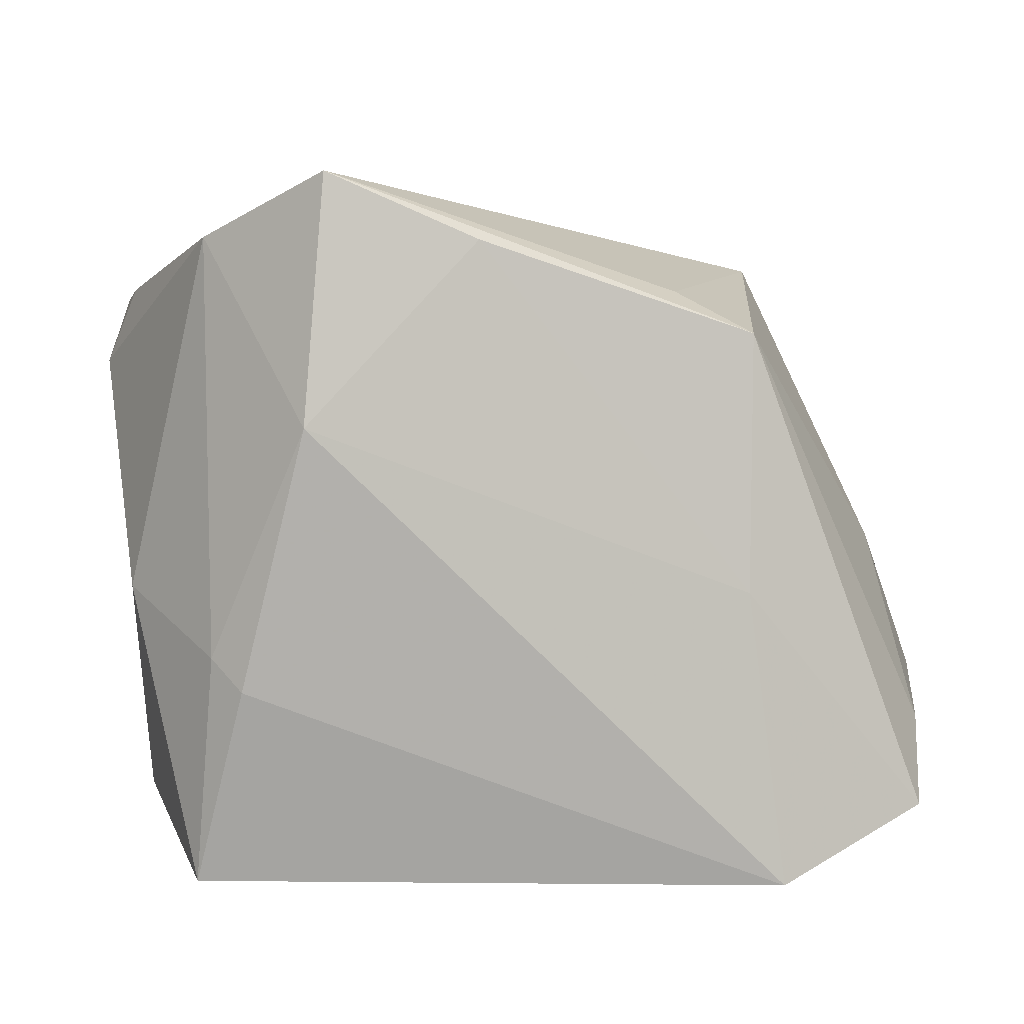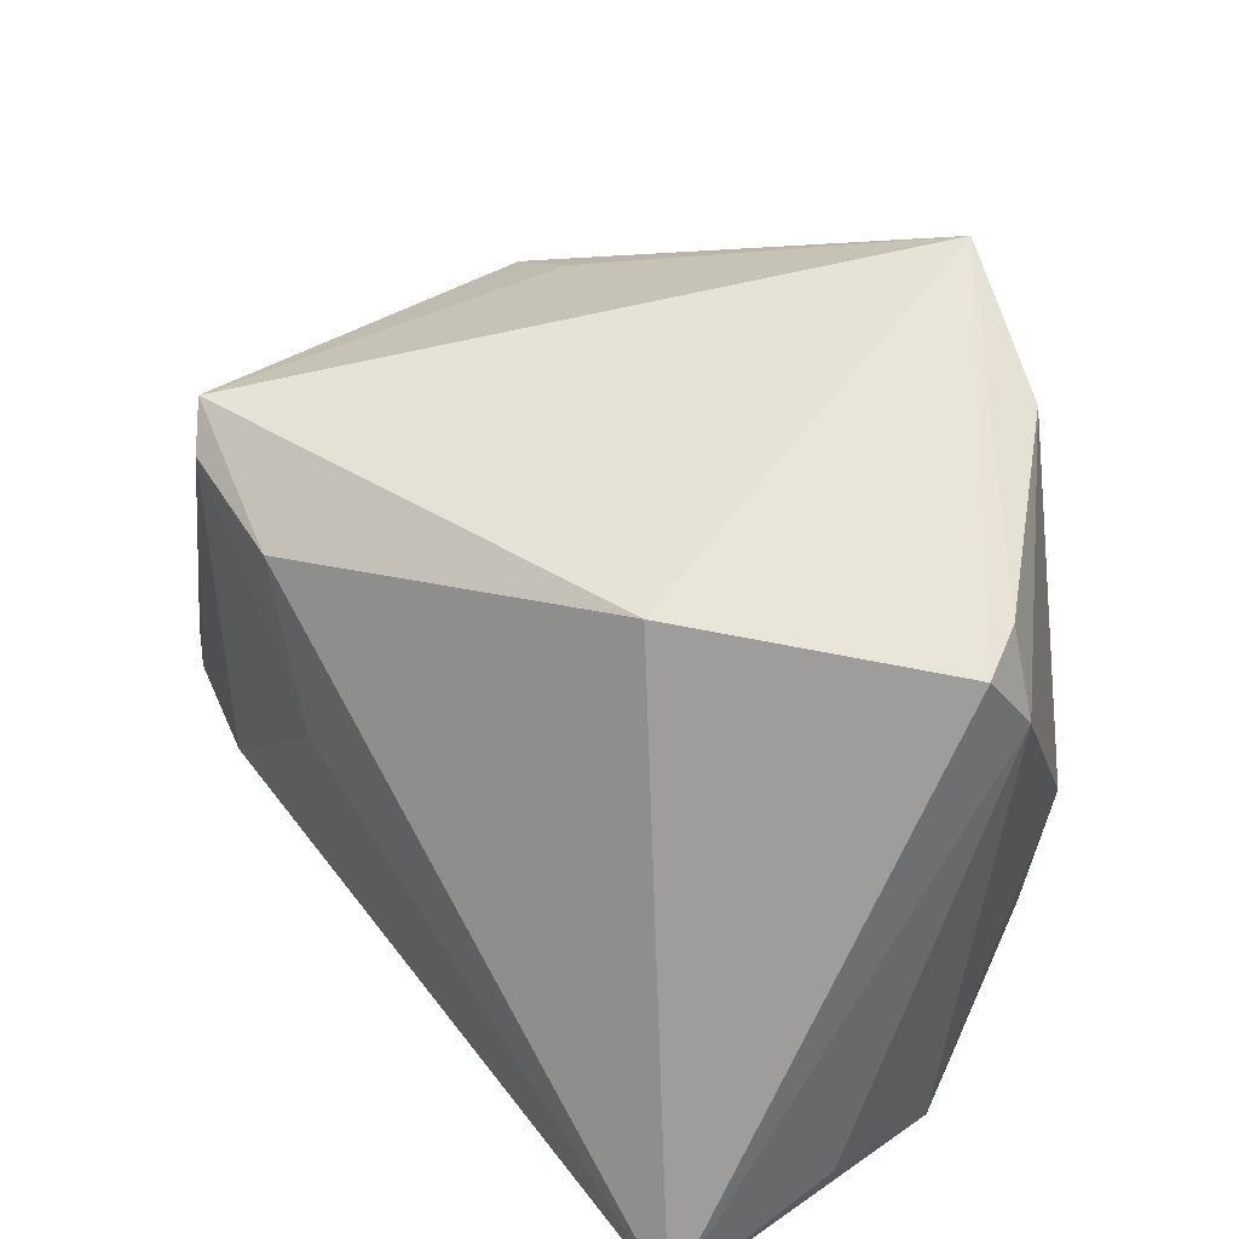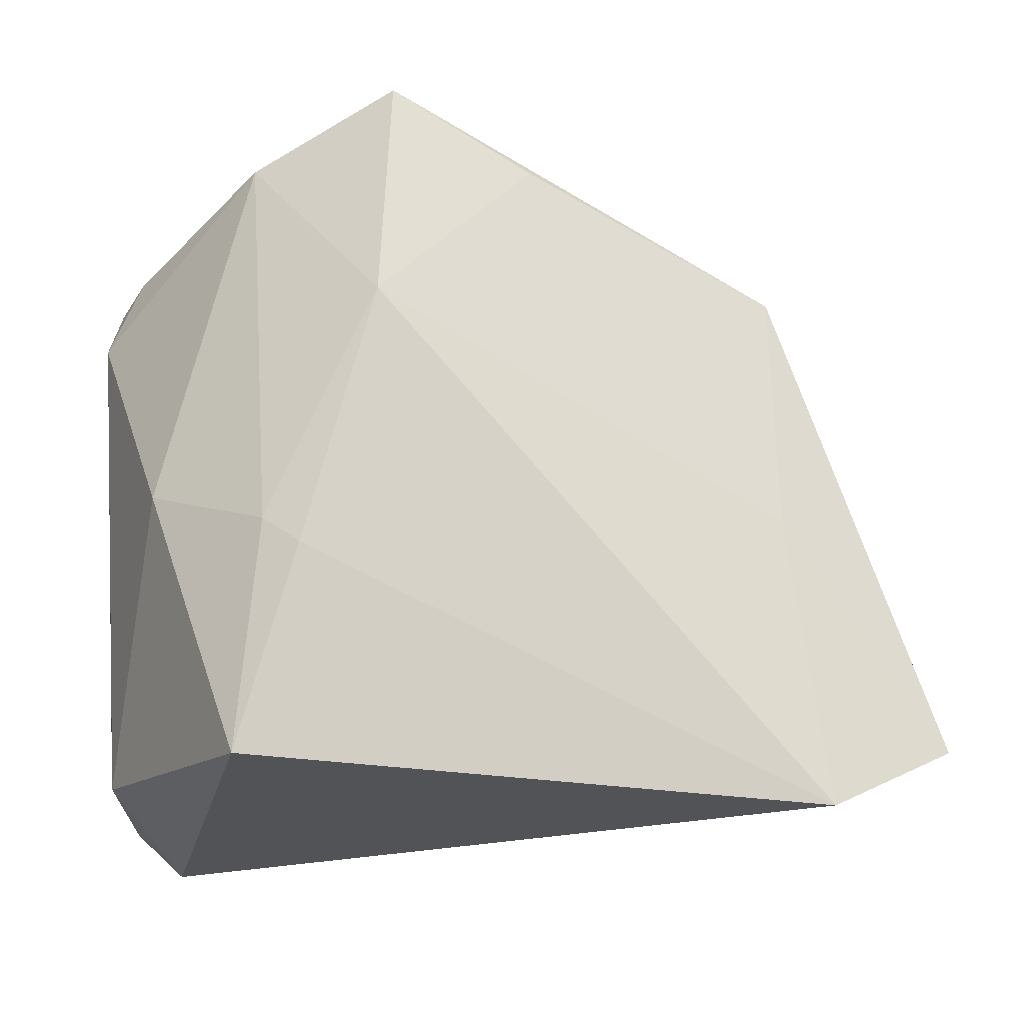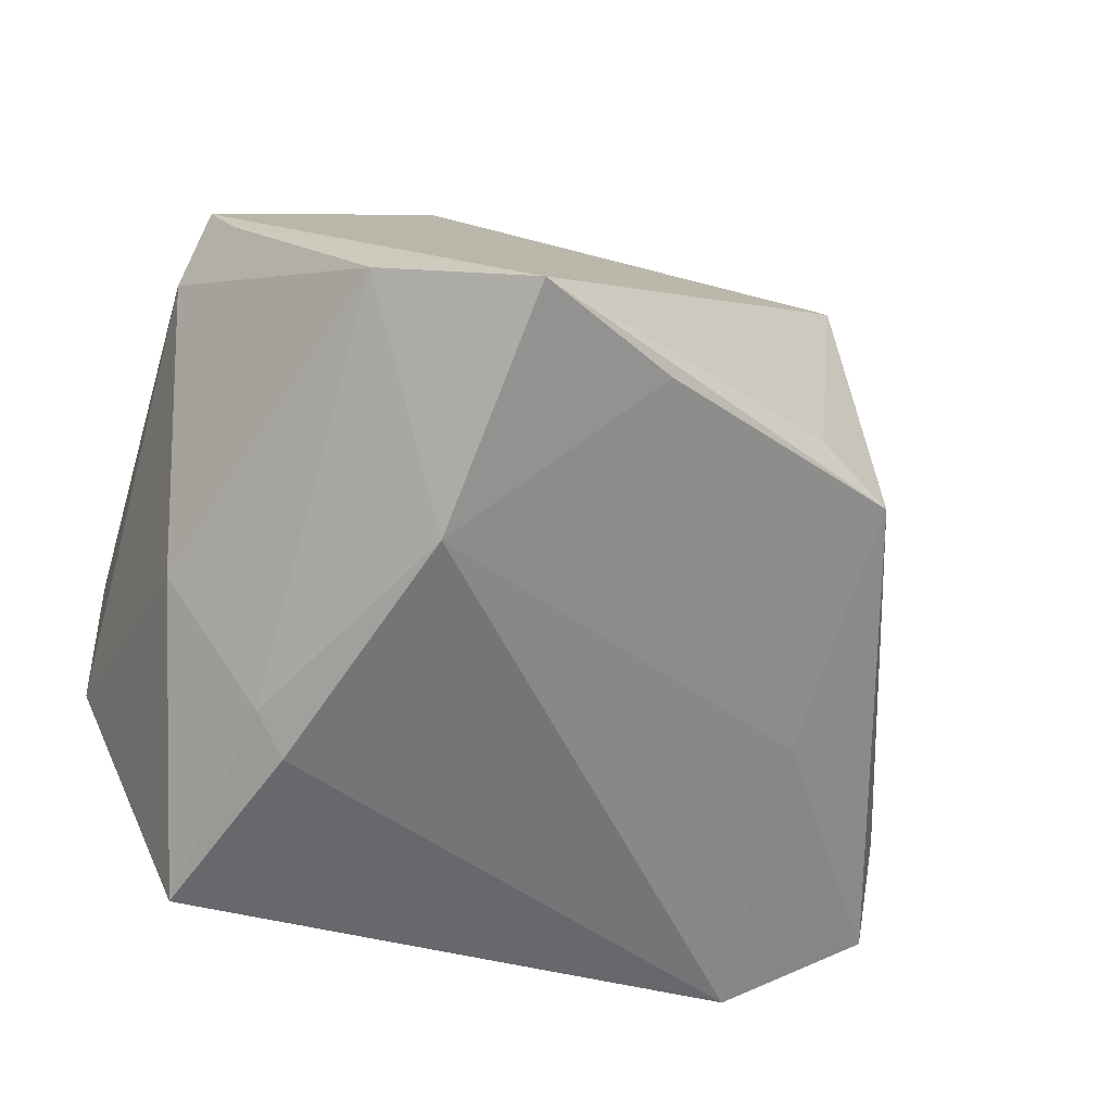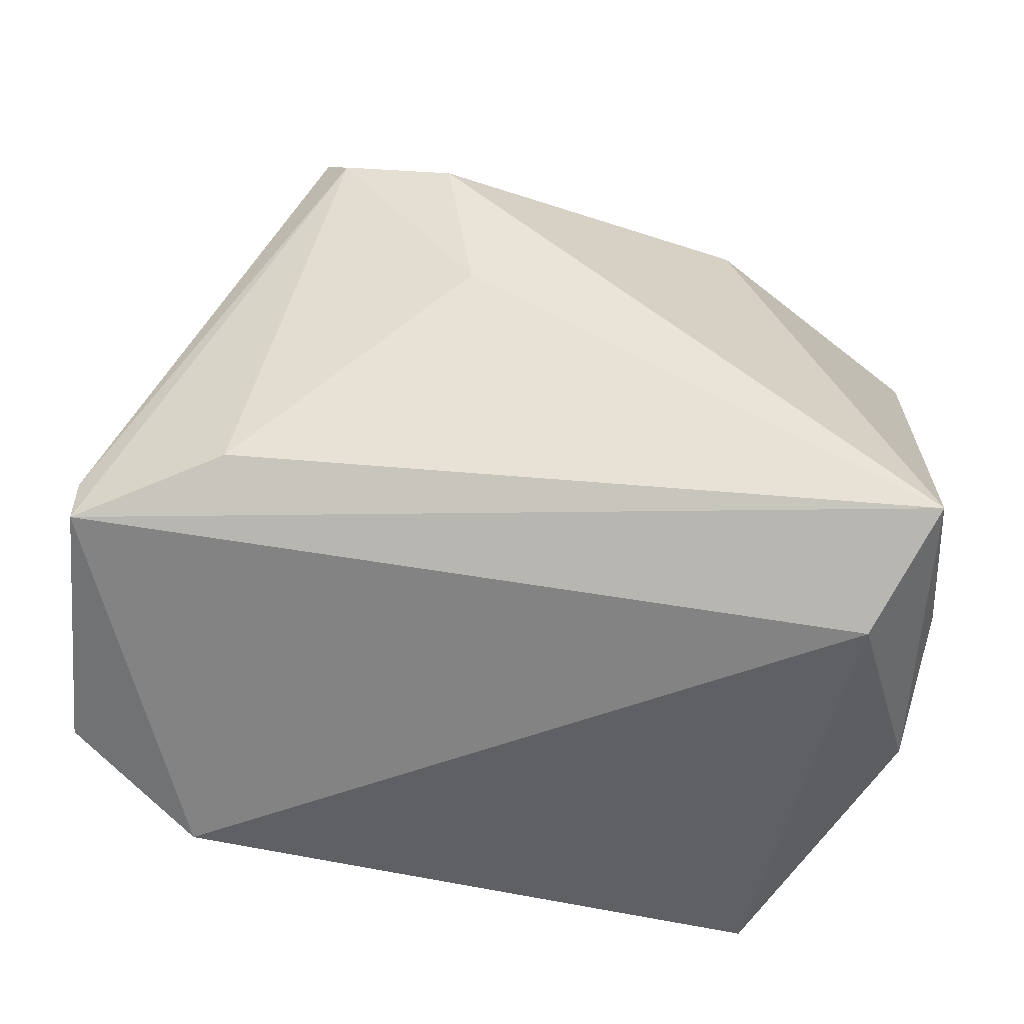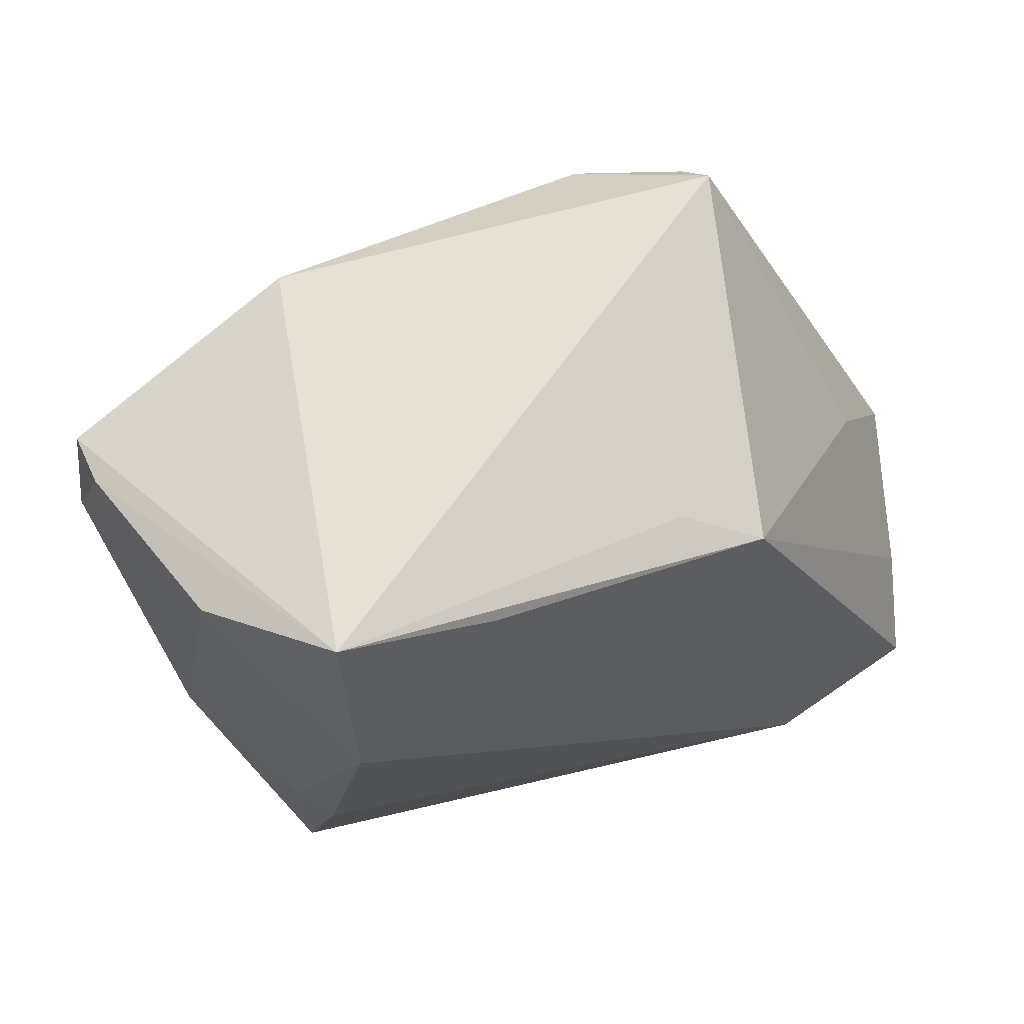
<metadata>
{"format":"obj","ext":"obj","renderer":"f3d","projection":"perspective","resolution":1024,"background":"white","views":[{"elev":6.4,"azim":-169.7,"up":"+Y"},{"elev":41.4,"azim":48.7,"up":"+Y"},{"elev":-21.0,"azim":177.2,"up":"+Y"},{"elev":-66.0,"azim":160.6,"up":"+Z"},{"elev":43.9,"azim":4.2,"up":"+Z"},{"elev":-20.8,"azim":-175.7,"up":"+Z"}]}
</metadata>
<code>
v 0.04325 -0.03197 -0.002025
v -0.03693 -0.01814 0.02749
v 0.04576 0.032 -0.0009695
v 0.0427 0.03343 -0.007242
v -0.0151 0.0284 0.03506
v -0.05536 -0.01646 0.01982
v 0.01192 0.01839 -0.03873
v 0.04552 -0.02535 0.01426
v 0.01992 -0.01251 -0.03776
v 0.03668 -0.0372 0.02331
v -0.006291 0.03972 -0.02803
v -0.05679 -0.01966 -0.000924
v -0.03719 -0.002038 -0.01885
v -0.04983 0.001622 0.01116
v 0.01065 0.04751 -0.0338
v 0.02658 -0.03591 -0.03476
v 0.04678 0.02437 -0.006284
v -0.01046 0.007714 0.03506
v -0.02868 0.03146 0.03311
v -0.04184 -0.0372 -0.01971
v -0.05751 -0.02853 -0.0112
v -0.03701 0.02866 -0.01501
v 0.03793 -0.002353 -0.02389
v 0.02119 0.03463 0.01853
v -0.0551 -0.02228 0.02017
v 0.02424 -0.008966 -0.03551
v 0.02752 0.04005 -0.02609
v -0.03185 0.0356 0.03006
v -0.02743 0.03355 -0.01376
v 0.04388 -0.02908 0.03506
f 10 20 16
f 25 20 10
f 21 25 6
f 20 25 21
f 15 22 29
f 28 29 22
f 15 29 28
f 10 16 1
f 9 16 20
f 20 7 9
f 11 22 15
f 15 7 11
f 13 7 20
f 20 21 13
f 13 21 22
f 22 11 13
f 13 11 7
f 12 21 6
f 22 21 12
f 6 28 14
f 14 28 22
f 14 12 6
f 22 12 14
f 6 25 19
f 19 28 6
f 25 2 19
f 5 28 19
f 19 18 5
f 2 18 19
f 24 28 5
f 24 3 15
f 15 28 24
f 10 1 30
f 3 24 30
f 30 18 2
f 5 18 30
f 30 24 5
f 30 25 10
f 30 2 25
f 3 30 17
f 23 1 16
f 23 17 1
f 8 30 1
f 1 17 8
f 8 17 30
f 15 3 4
f 3 17 4
f 16 9 26
f 26 23 16
f 26 9 7
f 27 7 15
f 27 26 7
f 23 26 27
f 15 4 27
f 17 23 27
f 27 4 17

</code>
